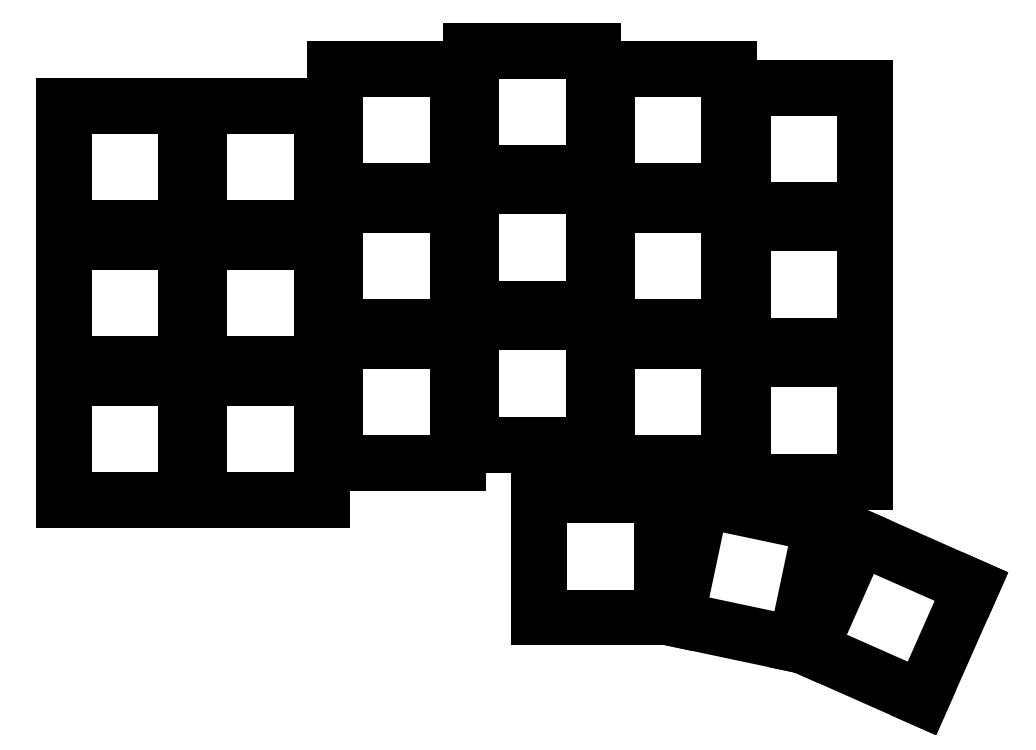
<metadata>
{"format":"dxf","ext":"dxf","renderer":"ezdxf+matplotlib","layout":"modelspace","background":"white","min_lineweight":24,"dpi":150}
</metadata>
<code>
0
SECTION
2
ENTITIES
0
LINE
8
0
10
-8.25
20
-8.25
11
8.25
21
-8.25
0
LINE
8
0
10
8.25
20
-8.25
11
8.25
21
8.25
0
LINE
8
0
10
8.25
20
8.25
11
-8.25
21
8.25
0
LINE
8
0
10
-8.25
20
8.25
11
-8.25
21
-8.25
0
LINE
8
0
10
-8.25
20
9.25
11
8.25
21
9.25
0
LINE
8
0
10
8.25
20
9.25
11
8.25
21
25.75
0
LINE
8
0
10
8.25
20
25.75
11
-8.25
21
25.75
0
LINE
8
0
10
-8.25
20
25.75
11
-8.25
21
9.25
0
LINE
8
0
10
-8.25
20
26.75
11
8.25
21
26.75
0
LINE
8
0
10
8.25
20
26.75
11
8.25
21
43.25
0
LINE
8
0
10
8.25
20
43.25
11
-8.25
21
43.25
0
LINE
8
0
10
-8.25
20
43.25
11
-8.25
21
26.75
0
LINE
8
0
10
9.25
20
-8.25
11
25.75
21
-8.25
0
LINE
8
0
10
25.75
20
-8.25
11
25.75
21
8.25
0
LINE
8
0
10
25.75
20
8.25
11
9.25
21
8.25
0
LINE
8
0
10
9.25
20
8.25
11
9.25
21
-8.25
0
LINE
8
0
10
9.25
20
9.25
11
25.75
21
9.25
0
LINE
8
0
10
25.75
20
9.25
11
25.75
21
25.75
0
LINE
8
0
10
25.75
20
25.75
11
9.25
21
25.75
0
LINE
8
0
10
9.25
20
25.75
11
9.25
21
9.25
0
LINE
8
0
10
9.25
20
26.75
11
25.75
21
26.75
0
LINE
8
0
10
25.75
20
26.75
11
25.75
21
43.25
0
LINE
8
0
10
25.75
20
43.25
11
9.25
21
43.25
0
LINE
8
0
10
9.25
20
43.25
11
9.25
21
26.75
0
LINE
8
0
10
26.75
20
-3.488
11
43.25
21
-3.488
0
LINE
8
0
10
43.25
20
-3.488
11
43.25
21
13.01
0
LINE
8
0
10
43.25
20
13.01
11
26.75
21
13.01
0
LINE
8
0
10
26.75
20
13.01
11
26.75
21
-3.488
0
LINE
8
0
10
26.75
20
14.01
11
43.25
21
14.01
0
LINE
8
0
10
43.25
20
14.01
11
43.25
21
30.51
0
LINE
8
0
10
43.25
20
30.51
11
26.75
21
30.51
0
LINE
8
0
10
26.75
20
30.51
11
26.75
21
14.01
0
LINE
8
0
10
26.75
20
31.51
11
43.25
21
31.51
0
LINE
8
0
10
43.25
20
31.51
11
43.25
21
48.01
0
LINE
8
0
10
43.25
20
48.01
11
26.75
21
48.01
0
LINE
8
0
10
26.75
20
48.01
11
26.75
21
31.51
0
LINE
8
0
10
44.25
20
-1.107
11
60.75
21
-1.107
0
LINE
8
0
10
60.75
20
-1.107
11
60.75
21
15.39
0
LINE
8
0
10
60.75
20
15.39
11
44.25
21
15.39
0
LINE
8
0
10
44.25
20
15.39
11
44.25
21
-1.107
0
LINE
8
0
10
44.25
20
16.39
11
60.75
21
16.39
0
LINE
8
0
10
60.75
20
16.39
11
60.75
21
32.89
0
LINE
8
0
10
60.75
20
32.89
11
44.25
21
32.89
0
LINE
8
0
10
44.25
20
32.89
11
44.25
21
16.39
0
LINE
8
0
10
44.25
20
33.89
11
60.75
21
33.89
0
LINE
8
0
10
60.75
20
33.89
11
60.75
21
50.39
0
LINE
8
0
10
60.75
20
50.39
11
44.25
21
50.39
0
LINE
8
0
10
44.25
20
50.39
11
44.25
21
33.89
0
LINE
8
0
10
61.75
20
-3.488
11
78.25
21
-3.488
0
LINE
8
0
10
78.25
20
-3.488
11
78.25
21
13.01
0
LINE
8
0
10
78.25
20
13.01
11
61.75
21
13.01
0
LINE
8
0
10
61.75
20
13.01
11
61.75
21
-3.488
0
LINE
8
0
10
61.75
20
14.01
11
78.25
21
14.01
0
LINE
8
0
10
78.25
20
14.01
11
78.25
21
30.51
0
LINE
8
0
10
78.25
20
30.51
11
61.75
21
30.51
0
LINE
8
0
10
61.75
20
30.51
11
61.75
21
14.01
0
LINE
8
0
10
61.75
20
31.51
11
78.25
21
31.51
0
LINE
8
0
10
78.25
20
31.51
11
78.25
21
48.01
0
LINE
8
0
10
78.25
20
48.01
11
61.75
21
48.01
0
LINE
8
0
10
61.75
20
48.01
11
61.75
21
31.51
0
LINE
8
0
10
79.25
20
-5.869
11
95.75
21
-5.869
0
LINE
8
0
10
95.75
20
-5.869
11
95.75
21
10.63
0
LINE
8
0
10
95.75
20
10.63
11
79.25
21
10.63
0
LINE
8
0
10
79.25
20
10.63
11
79.25
21
-5.869
0
LINE
8
0
10
79.25
20
11.63
11
95.75
21
11.63
0
LINE
8
0
10
95.75
20
11.63
11
95.75
21
28.13
0
LINE
8
0
10
95.75
20
28.13
11
79.25
21
28.13
0
LINE
8
0
10
79.25
20
28.13
11
79.25
21
11.63
0
LINE
8
0
10
79.25
20
29.13
11
95.75
21
29.13
0
LINE
8
0
10
95.75
20
29.13
11
95.75
21
45.63
0
LINE
8
0
10
95.75
20
45.63
11
79.25
21
45.63
0
LINE
8
0
10
79.25
20
45.63
11
79.25
21
29.13
0
LINE
8
0
10
53
20
-23.37
11
69.5
21
-23.37
0
LINE
8
0
10
69.5
20
-23.37
11
69.5
21
-6.869
0
LINE
8
0
10
69.5
20
-6.869
11
53
21
-6.869
0
LINE
8
0
10
53
20
-6.869
11
53
21
-23.37
0
LINE
8
0
10
70.59
20
-23.48
11
86.74
21
-26.9
0
LINE
8
0
10
86.74
20
-26.9
11
90.15
21
-10.75
0
LINE
8
0
10
90.15
20
-10.75
11
74.01
21
-7.34
0
LINE
8
0
10
74.01
20
-7.34
11
70.59
21
-23.48
0
LINE
8
0
10
87.78
20
-27.23
11
102.9
21
-33.91
0
LINE
8
0
10
102.9
20
-33.91
11
109.5
21
-18.83
0
LINE
8
0
10
109.5
20
-18.83
11
94.46
21
-12.15
0
LINE
8
0
10
94.46
20
-12.15
11
87.78
21
-27.23
0
LINE
8
0
10
-7.5
20
-7.5
11
7.5
21
-7.5
0
LINE
8
0
10
7.5
20
-7.5
11
7.5
21
7.5
0
LINE
8
0
10
7.5
20
7.5
11
-7.5
21
7.5
0
LINE
8
0
10
-7.5
20
7.5
11
-7.5
21
-7.5
0
LINE
8
0
10
-7.5
20
10
11
7.5
21
10
0
LINE
8
0
10
7.5
20
10
11
7.5
21
25
0
LINE
8
0
10
7.5
20
25
11
-7.5
21
25
0
LINE
8
0
10
-7.5
20
25
11
-7.5
21
10
0
LINE
8
0
10
-7.5
20
27.5
11
7.5
21
27.5
0
LINE
8
0
10
7.5
20
27.5
11
7.5
21
42.5
0
LINE
8
0
10
7.5
20
42.5
11
-7.5
21
42.5
0
LINE
8
0
10
-7.5
20
42.5
11
-7.5
21
27.5
0
LINE
8
0
10
10
20
-7.5
11
25
21
-7.5
0
LINE
8
0
10
25
20
-7.5
11
25
21
7.5
0
LINE
8
0
10
25
20
7.5
11
10
21
7.5
0
LINE
8
0
10
10
20
7.5
11
10
21
-7.5
0
LINE
8
0
10
10
20
10
11
25
21
10
0
LINE
8
0
10
25
20
10
11
25
21
25
0
LINE
8
0
10
25
20
25
11
10
21
25
0
LINE
8
0
10
10
20
25
11
10
21
10
0
LINE
8
0
10
10
20
27.5
11
25
21
27.5
0
LINE
8
0
10
25
20
27.5
11
25
21
42.5
0
LINE
8
0
10
25
20
42.5
11
10
21
42.5
0
LINE
8
0
10
10
20
42.5
11
10
21
27.5
0
LINE
8
0
10
27.5
20
-2.738
11
42.5
21
-2.738
0
LINE
8
0
10
42.5
20
-2.738
11
42.5
21
12.26
0
LINE
8
0
10
42.5
20
12.26
11
27.5
21
12.26
0
LINE
8
0
10
27.5
20
12.26
11
27.5
21
-2.738
0
LINE
8
0
10
27.5
20
14.76
11
42.5
21
14.76
0
LINE
8
0
10
42.5
20
14.76
11
42.5
21
29.76
0
LINE
8
0
10
42.5
20
29.76
11
27.5
21
29.76
0
LINE
8
0
10
27.5
20
29.76
11
27.5
21
14.76
0
LINE
8
0
10
27.5
20
32.26
11
42.5
21
32.26
0
LINE
8
0
10
42.5
20
32.26
11
42.5
21
47.26
0
LINE
8
0
10
42.5
20
47.26
11
27.5
21
47.26
0
LINE
8
0
10
27.5
20
47.26
11
27.5
21
32.26
0
LINE
8
0
10
45
20
-0.357
11
60
21
-0.357
0
LINE
8
0
10
60
20
-0.357
11
60
21
14.64
0
LINE
8
0
10
60
20
14.64
11
45
21
14.64
0
LINE
8
0
10
45
20
14.64
11
45
21
-0.357
0
LINE
8
0
10
45
20
17.14
11
60
21
17.14
0
LINE
8
0
10
60
20
17.14
11
60
21
32.14
0
LINE
8
0
10
60
20
32.14
11
45
21
32.14
0
LINE
8
0
10
45
20
32.14
11
45
21
17.14
0
LINE
8
0
10
45
20
34.64
11
60
21
34.64
0
LINE
8
0
10
60
20
34.64
11
60
21
49.64
0
LINE
8
0
10
60
20
49.64
11
45
21
49.64
0
LINE
8
0
10
45
20
49.64
11
45
21
34.64
0
LINE
8
0
10
62.5
20
-2.738
11
77.5
21
-2.738
0
LINE
8
0
10
77.5
20
-2.738
11
77.5
21
12.26
0
LINE
8
0
10
77.5
20
12.26
11
62.5
21
12.26
0
LINE
8
0
10
62.5
20
12.26
11
62.5
21
-2.738
0
LINE
8
0
10
62.5
20
14.76
11
77.5
21
14.76
0
LINE
8
0
10
77.5
20
14.76
11
77.5
21
29.76
0
LINE
8
0
10
77.5
20
29.76
11
62.5
21
29.76
0
LINE
8
0
10
62.5
20
29.76
11
62.5
21
14.76
0
LINE
8
0
10
62.5
20
32.26
11
77.5
21
32.26
0
LINE
8
0
10
77.5
20
32.26
11
77.5
21
47.26
0
LINE
8
0
10
77.5
20
47.26
11
62.5
21
47.26
0
LINE
8
0
10
62.5
20
47.26
11
62.5
21
32.26
0
LINE
8
0
10
80
20
-5.119
11
95
21
-5.119
0
LINE
8
0
10
95
20
-5.119
11
95
21
9.881
0
LINE
8
0
10
95
20
9.881
11
80
21
9.881
0
LINE
8
0
10
80
20
9.881
11
80
21
-5.119
0
LINE
8
0
10
80
20
12.38
11
95
21
12.38
0
LINE
8
0
10
95
20
12.38
11
95
21
27.38
0
LINE
8
0
10
95
20
27.38
11
80
21
27.38
0
LINE
8
0
10
80
20
27.38
11
80
21
12.38
0
LINE
8
0
10
80
20
29.88
11
95
21
29.88
0
LINE
8
0
10
95
20
29.88
11
95
21
44.88
0
LINE
8
0
10
95
20
44.88
11
80
21
44.88
0
LINE
8
0
10
80
20
44.88
11
80
21
29.88
0
LINE
8
0
10
53.75
20
-22.62
11
68.75
21
-22.62
0
LINE
8
0
10
68.75
20
-22.62
11
68.75
21
-7.619
0
LINE
8
0
10
68.75
20
-7.619
11
53.75
21
-7.619
0
LINE
8
0
10
53.75
20
-7.619
11
53.75
21
-22.62
0
LINE
8
0
10
71.48
20
-22.9
11
86.16
21
-26.01
0
LINE
8
0
10
86.16
20
-26.01
11
89.26
21
-11.33
0
LINE
8
0
10
89.26
20
-11.33
11
74.58
21
-8.229
0
LINE
8
0
10
74.58
20
-8.229
11
71.48
21
-22.9
0
LINE
8
0
10
88.77
20
-26.85
11
102.5
21
-32.92
0
LINE
8
0
10
102.5
20
-32.92
11
108.6
21
-19.21
0
LINE
8
0
10
108.6
20
-19.21
11
94.84
21
-13.14
0
LINE
8
0
10
94.84
20
-13.14
11
88.77
21
-26.85
0
ENDSEC
0
EOF

</code>
